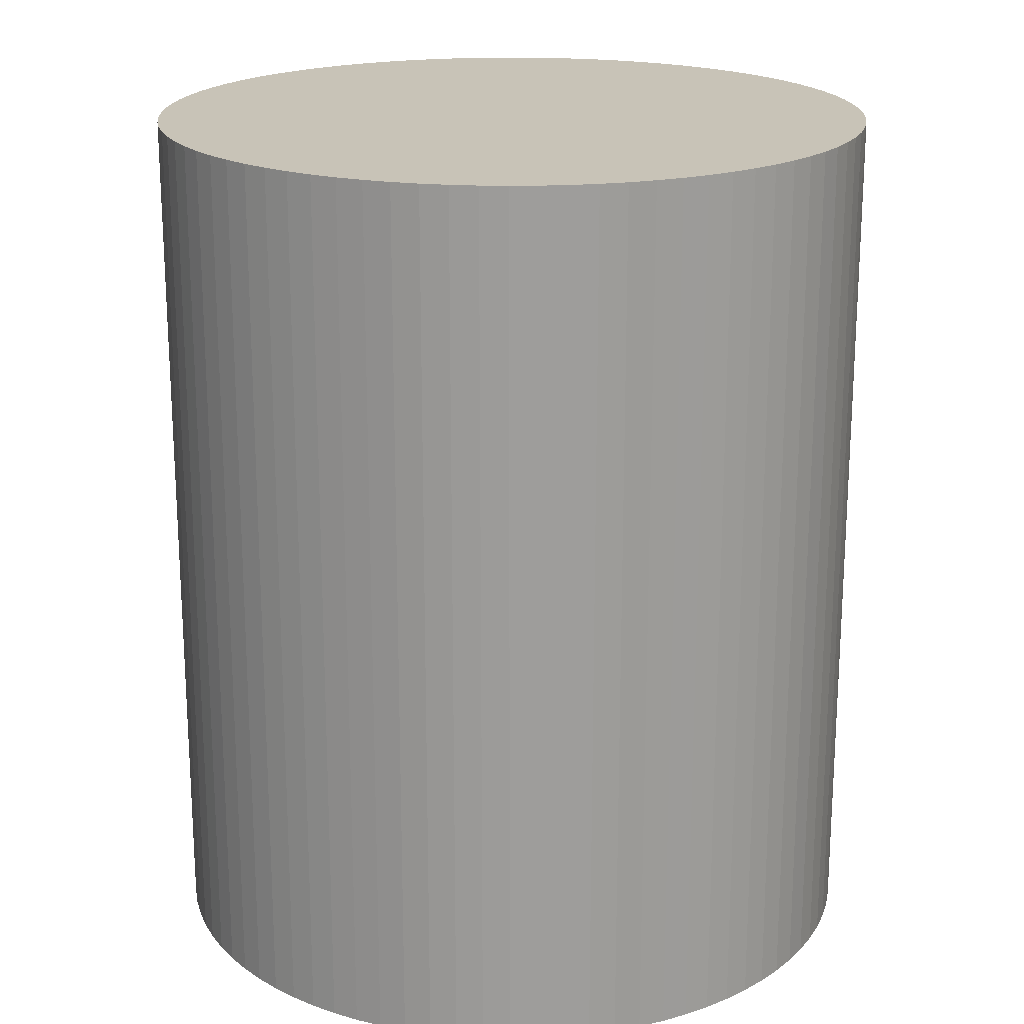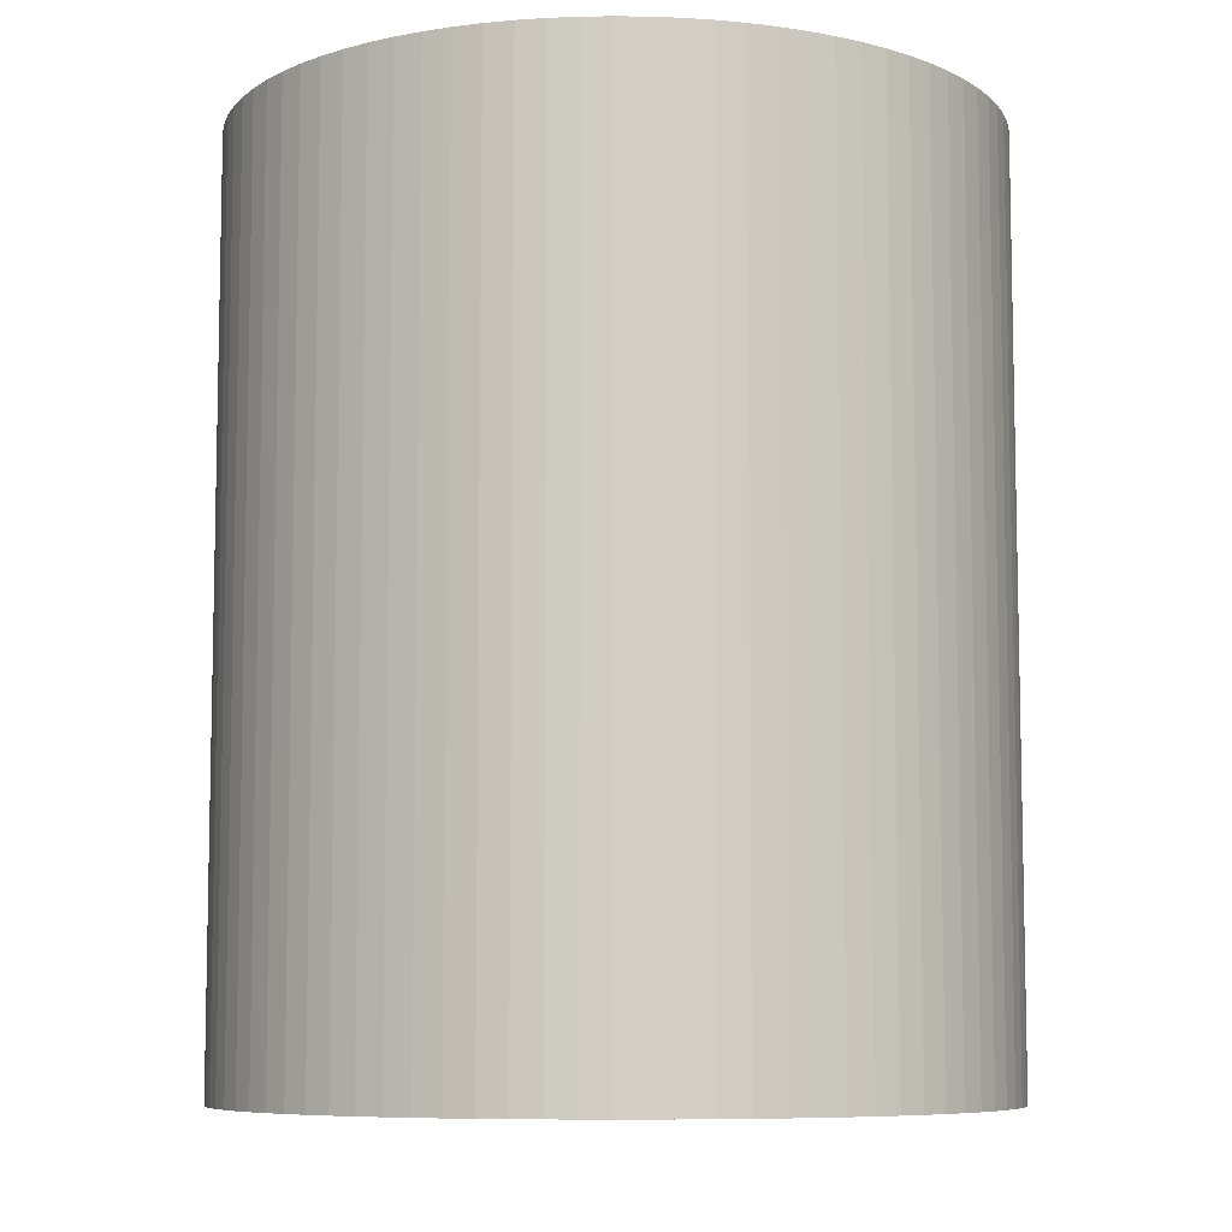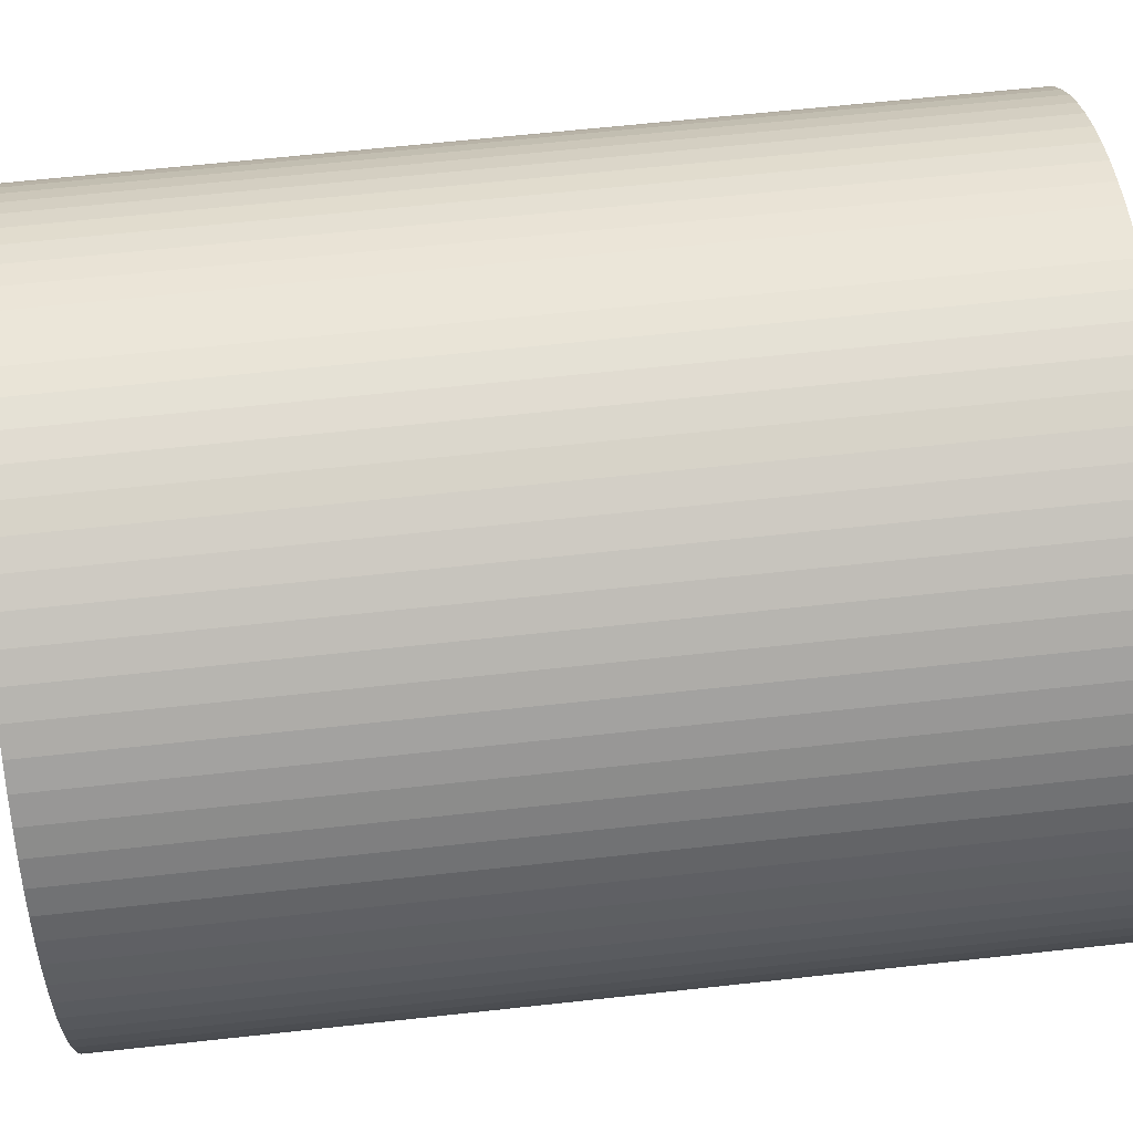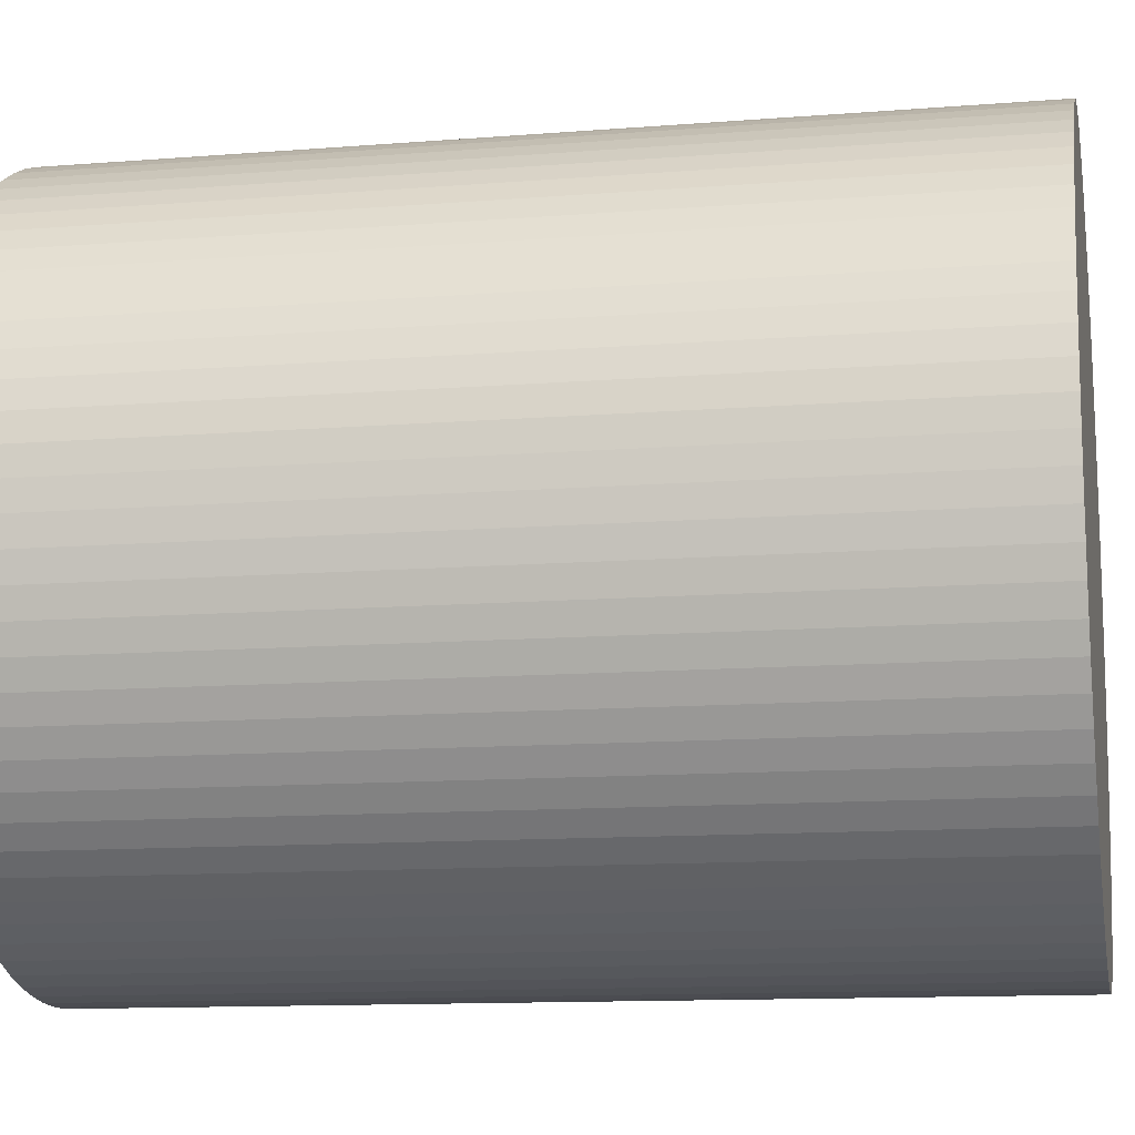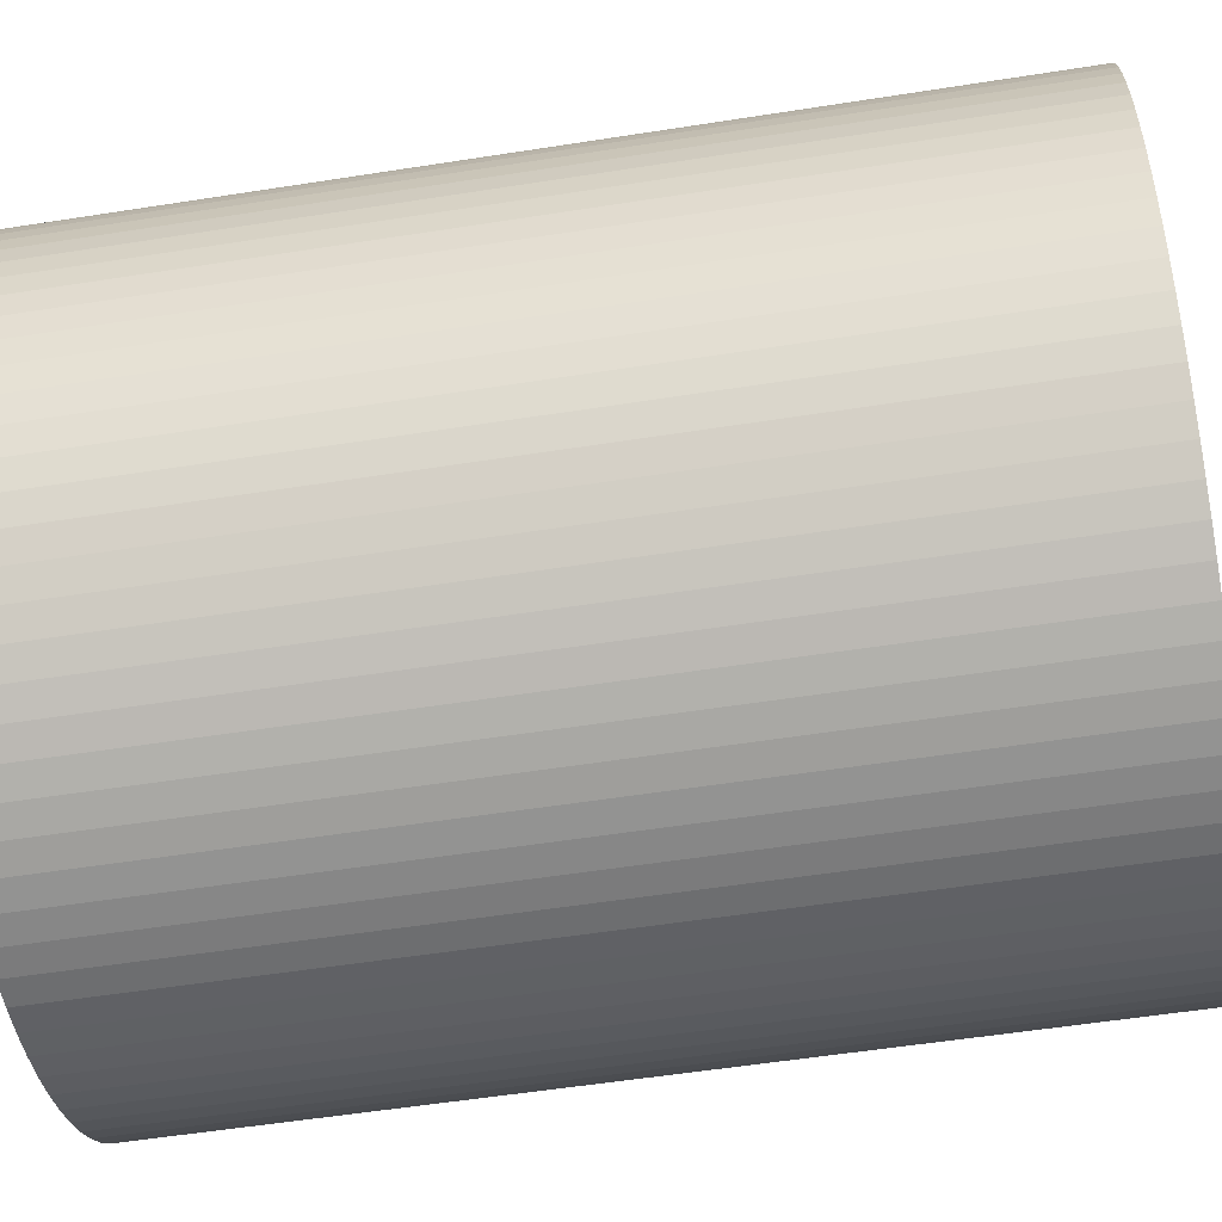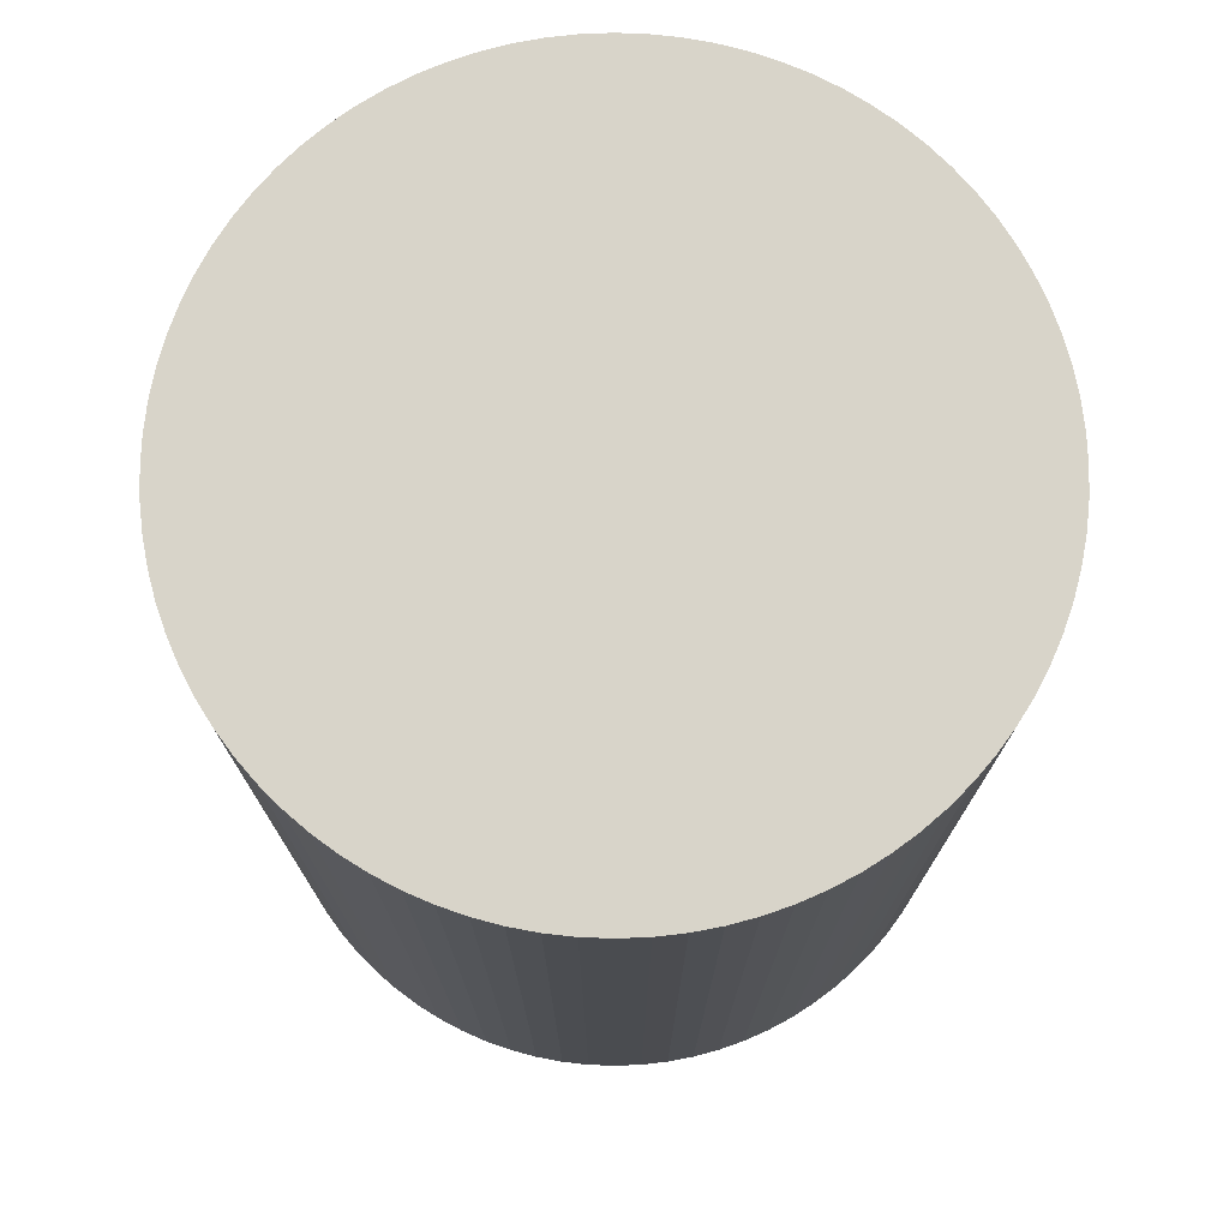
<metadata>
{"format":"obj","ext":"obj","renderer":"f3d","projection":"perspective","resolution":1024,"background":"white","views":[{"elev":19.7,"azim":115.0,"up":"+Y"},{"elev":-7.8,"azim":-108.0,"up":"+Y"},{"elev":64.0,"azim":83.7,"up":"+Z"},{"elev":-12.1,"azim":100.8,"up":"+Z"},{"elev":-55.3,"azim":99.4,"up":"+Z"},{"elev":75.0,"azim":-168.3,"up":"+Y"}]}
</metadata>
<code>
v  2.122 -4.505e-16 7.358
v  3.305 -5.449e-16 8.898
v  2.685 -4.991e-16 8.15
v  1.621 -3.996e-16 6.526
v  1.183 -3.465e-16 5.659
v  3.978 -5.877e-16 9.598
v  0.8108 -2.916e-16 4.762
v  4.703 -6.273e-16 10.24
v  0.5071 -2.351e-16 3.839
v  5.473 -6.635e-16 10.84
v  0.2729 -1.773e-16 2.896
v  6.286 -6.961e-16 11.37
v  0.1096 -1.187e-16 1.939
v  7.136 -7.249e-16 11.84
v  0.01875 -5.948e-17 0.9714
v  8.019 -7.497e-16 12.24
v  0 0 0
v  8.93 -7.704e-16 12.58
v  0.0001857 5.977e-19 -0.009761
v  9.863 -7.869e-16 12.85
v  0.05497 6.003e-17 -0.9803
v  10.81 -7.991e-16 13.05
v  0.1822 1.19e-16 -1.944
v  11.78 -8.068e-16 13.18
v  0.381 1.773e-16 -2.895
v  12.75 -8.102e-16 13.23
v  0.6505 2.345e-16 -3.829
v  13.72 -8.091e-16 13.21
v  0.9889 2.903e-16 -4.74
v  14.69 -8.036e-16 13.12
v  1.394 3.444e-16 -5.624
v  15.65 -7.936e-16 12.96
v  1.865 3.964e-16 -6.474
v  16.59 -7.793e-16 12.73
v  2.397 4.462e-16 -7.287
v  17.51 -7.608e-16 12.42
v  2.989 4.934e-16 -8.058
v  18.41 -7.38e-16 12.05
v  3.637 5.377e-16 -8.782
v  19.28 -7.112e-16 11.61
v  4.337 5.79e-16 -9.457
v  20.11 -6.805e-16 11.11
v  5.086 6.17e-16 -10.08
v  20.9 -6.461e-16 10.55
v  5.879 6.514e-16 -10.64
v  21.65 -6.081e-16 9.931
v  6.711 6.821e-16 -11.14
v  22.35 -5.668e-16 9.257
v  7.579 7.089e-16 -11.58
v  23 -5.224e-16 8.532
v  8.478 7.317e-16 -11.95
v  23.59 -4.753e-16 7.762
v  9.401 7.502e-16 -12.25
v  24.12 -4.255e-16 6.948
v  10.34 7.646e-16 -12.49
v  24.6 -3.734e-16 6.098
v  11.3 7.745e-16 -12.65
v  25 -3.193e-16 5.215
v  12.27 7.801e-16 -12.74
v  25.34 -2.635e-16 4.304
v  13.24 7.812e-16 -12.76
v  25.61 -2.063e-16 3.37
v  14.21 7.778e-16 -12.7
v  25.81 -1.481e-16 2.418
v  15.18 7.7e-16 -12.58
v  25.93 -8.908e-17 1.455
v  16.13 7.578e-16 -12.38
v  25.99 -2.968e-17 0.4848
v  17.06 7.413e-16 -12.11
v  25.97 2.983e-17 -0.4872
v  17.97 7.206e-16 -11.77
v  25.88 8.909e-17 -1.455
v  18.86 6.958e-16 -11.36
v  25.72 1.478e-16 -2.413
v  19.71 6.67e-16 -10.89
v  25.48 2.055e-16 -3.356
v  20.52 6.344e-16 -10.36
v  25.18 2.621e-16 -4.28
v  21.29 5.981e-16 -9.768
v  24.81 3.171e-16 -5.178
v  22.01 5.585e-16 -9.12
v  24.37 3.702e-16 -6.046
v  22.69 5.155e-16 -8.42
v  23.87 4.212e-16 -6.879
v  23.31 4.697e-16 -7.671
v  5.087 31.39 -10.08
v  5.88 31.39 -10.64
v  4.338 31.39 -9.458
v  3.638 31.39 -8.783
v  2.99 31.39 -8.059
v  2.398 31.39 -7.288
v  1.865 31.39 -6.475
v  1.395 31.39 -5.625
v  0.9896 31.39 -4.741
v  0.6512 31.39 -3.83
v  0.3817 31.39 -2.896
v  0.1829 31.39 -1.945
v  0.05564 31.39 -0.9813
v  0.0008534 31.39 -0.01075
v  0.0006677 31.39 -0.0009939
v  0.01941 31.39 0.9704
v  0.1103 31.39 1.938
v  0.2736 31.39 2.895
v  0.5077 31.39 3.838
v  0.8115 31.39 4.761
v  1.183 31.39 5.658
v  1.621 31.39 6.525
v  2.123 31.39 7.357
v  2.685 31.39 8.149
v  3.305 31.39 8.897
v  3.979 31.39 9.597
v  4.703 31.39 10.24
v  5.474 31.39 10.84
v  6.287 31.39 11.37
v  7.137 31.39 11.84
v  10.82 31.39 13.05
v  11.78 31.39 13.18
v  12.75 31.39 13.23
v  13.72 31.39 13.21
v  14.69 31.39 13.12
v  15.65 31.39 12.96
v  16.59 31.39 12.73
v  17.51 31.39 12.42
v  18.41 31.39 12.05
v  19.28 31.39 11.61
v  20.11 31.39 11.11
v  20.9 31.39 10.55
v  21.65 31.39 9.93
v  22.35 31.39 9.256
v  23 31.39 8.531
v  23.59 31.39 7.761
v  24.13 31.39 6.947
v  24.6 31.39 6.097
v  25 31.39 5.214
v  25.34 31.39 4.303
v  25.61 31.39 3.369
v  25.81 31.39 2.417
v  25.93 31.39 1.454
v  25.99 31.39 0.4838
v  25.97 31.39 -0.4882
v  25.88 31.39 -1.456
v  25.72 31.39 -2.414
v  25.49 31.39 -3.357
v  25.18 31.39 -4.281
v  24.81 31.39 -5.179
v  24.37 31.39 -6.047
v  23.87 31.39 -6.88
v  23.31 31.39 -7.672
v  22.69 31.39 -8.421
v  22.02 31.39 -9.121
v  21.29 31.39 -9.769
v  20.52 31.39 -10.36
v  19.71 31.39 -10.89
v  18.86 31.39 -11.36
v  17.97 31.39 -11.77
v  17.06 31.39 -12.11
v  16.13 31.39 -12.38
v  15.18 31.39 -12.58
v  14.21 31.39 -12.7
v  13.24 31.39 -12.76
v  12.27 31.39 -12.74
v  11.3 31.39 -12.65
v  10.35 31.39 -12.49
v  9.402 31.39 -12.25
v  8.478 31.39 -11.95
v  7.58 31.39 -11.58
v  6.712 31.39 -11.14
v  8.02 31.39 12.24
v  8.931 31.39 12.58
v  9.864 31.39 12.85
g defaultobject
f 1 2 3
f 2 1 4
f 2 4 5
f 2 5 6
f 6 5 7
f 6 7 8
f 8 7 9
f 8 9 10
f 10 9 11
f 10 11 12
f 12 11 13
f 12 13 14
f 14 13 15
f 14 15 16
f 16 15 17
f 16 17 18
f 18 17 19
f 18 19 20
f 20 19 21
f 20 21 22
f 22 21 23
f 22 23 24
f 24 23 25
f 24 25 26
f 26 25 27
f 26 27 28
f 28 27 29
f 28 29 30
f 30 29 31
f 30 31 32
f 32 31 33
f 32 33 34
f 34 33 35
f 34 35 36
f 36 35 37
f 36 37 38
f 38 37 39
f 38 39 40
f 40 39 41
f 40 41 42
f 42 41 43
f 42 43 44
f 44 43 45
f 44 45 46
f 46 45 47
f 46 47 48
f 48 47 49
f 48 49 50
f 50 49 51
f 50 51 52
f 52 51 53
f 52 53 54
f 54 53 55
f 54 55 56
f 56 55 57
f 56 57 58
f 58 57 59
f 58 59 60
f 60 59 61
f 60 61 62
f 62 61 63
f 62 63 64
f 64 63 65
f 64 65 66
f 66 65 67
f 66 67 68
f 68 67 69
f 68 69 70
f 70 69 71
f 70 71 72
f 72 71 73
f 72 73 74
f 74 73 75
f 74 75 76
f 76 75 77
f 76 77 78
f 78 77 79
f 78 79 80
f 80 79 81
f 80 81 82
f 82 81 83
f 82 83 84
f 84 83 85
f 86 45 43
f 45 86 87
f 88 43 41
f 43 88 86
f 89 41 39
f 41 89 88
f 90 39 37
f 39 90 89
f 91 37 35
f 37 91 90
f 92 35 33
f 35 92 91
f 93 33 31
f 33 93 92
f 94 31 29
f 31 94 93
f 95 29 27
f 29 95 94
f 96 27 25
f 27 96 95
f 97 25 23
f 25 97 96
f 98 23 21
f 23 98 97
f 99 21 19
f 21 99 98
f 100 19 17
f 19 100 99
f 101 17 15
f 17 101 100
f 102 15 13
f 15 102 101
f 103 13 11
f 13 103 102
f 104 11 9
f 11 104 103
f 105 9 7
f 9 105 104
f 106 7 5
f 7 106 105
f 107 5 4
f 5 107 106
f 108 4 1
f 4 108 107
f 109 1 3
f 1 109 108
f 110 3 2
f 3 110 109
f 111 2 6
f 2 111 110
f 112 6 8
f 6 112 111
f 113 8 10
f 8 113 112
f 12 113 10
f 113 12 114
f 14 114 12
f 114 14 115
f 24 116 22
f 116 24 117
f 26 117 24
f 117 26 118
f 28 118 26
f 118 28 119
f 30 119 28
f 119 30 120
f 32 120 30
f 120 32 121
f 34 121 32
f 121 34 122
f 36 122 34
f 122 36 123
f 38 123 36
f 123 38 124
f 40 124 38
f 124 40 125
f 42 125 40
f 125 42 126
f 44 126 42
f 126 44 127
f 46 127 44
f 127 46 128
f 48 128 46
f 128 48 129
f 50 129 48
f 129 50 130
f 52 130 50
f 130 52 131
f 54 131 52
f 131 54 132
f 56 132 54
f 132 56 133
f 58 133 56
f 133 58 134
f 60 134 58
f 134 60 135
f 62 135 60
f 135 62 136
f 64 136 62
f 136 64 137
f 66 137 64
f 137 66 138
f 68 138 66
f 138 68 139
f 70 139 68
f 139 70 140
f 72 140 70
f 140 72 141
f 74 141 72
f 141 74 142
f 76 142 74
f 142 76 143
f 78 143 76
f 143 78 144
f 80 144 78
f 144 80 145
f 82 145 80
f 145 82 146
f 84 146 82
f 146 84 147
f 85 147 84
f 147 85 148
f 83 148 85
f 148 83 149
f 81 149 83
f 149 81 150
f 79 150 81
f 150 79 151
f 77 151 79
f 151 77 152
f 153 77 75
f 77 153 152
f 154 75 73
f 75 154 153
f 155 73 71
f 73 155 154
f 156 71 69
f 71 156 155
f 157 69 67
f 69 157 156
f 158 67 65
f 67 158 157
f 159 65 63
f 65 159 158
f 160 63 61
f 63 160 159
f 161 61 59
f 61 161 160
f 162 59 57
f 59 162 161
f 163 57 55
f 57 163 162
f 164 55 53
f 55 164 163
f 165 53 51
f 53 165 164
f 166 51 49
f 51 166 165
f 167 49 47
f 49 167 166
f 87 47 45
f 47 87 167
f 16 115 14
f 115 16 168
f 18 168 16
f 168 18 169
f 20 169 18
f 169 20 170
f 22 170 20
f 170 22 116
f 93 91 92
f 91 93 94
f 91 94 90
f 90 94 95
f 90 95 89
f 89 95 96
f 89 96 88
f 88 96 97
f 88 97 86
f 86 97 98
f 86 98 87
f 87 98 99
f 87 99 167
f 167 99 100
f 167 100 101
f 167 101 166
f 166 101 102
f 166 102 165
f 165 102 103
f 165 103 164
f 164 103 104
f 164 104 163
f 163 104 105
f 163 105 162
f 162 105 106
f 162 106 161
f 161 106 107
f 161 107 160
f 160 107 108
f 160 108 159
f 159 108 109
f 159 109 158
f 158 109 110
f 158 110 157
f 157 110 111
f 157 111 156
f 156 111 112
f 156 112 155
f 155 112 113
f 155 113 154
f 154 113 114
f 154 114 153
f 153 114 115
f 153 115 152
f 152 115 168
f 152 168 151
f 151 168 169
f 151 169 150
f 150 169 170
f 150 170 149
f 149 170 116
f 149 116 148
f 148 116 117
f 148 117 147
f 147 117 118
f 147 118 146
f 146 118 119
f 146 119 145
f 145 119 120
f 145 120 144
f 144 120 121
f 144 121 143
f 143 121 122
f 143 122 142
f 142 122 123
f 142 123 141
f 141 123 124
f 141 124 140
f 140 124 125
f 140 125 139
f 139 125 126
f 139 126 138
f 138 126 127
f 138 127 137
f 137 127 128
f 137 128 136
f 136 128 129
f 136 129 135
f 135 129 130
f 135 130 134
f 134 130 131
f 134 131 133
f 133 131 132

</code>
